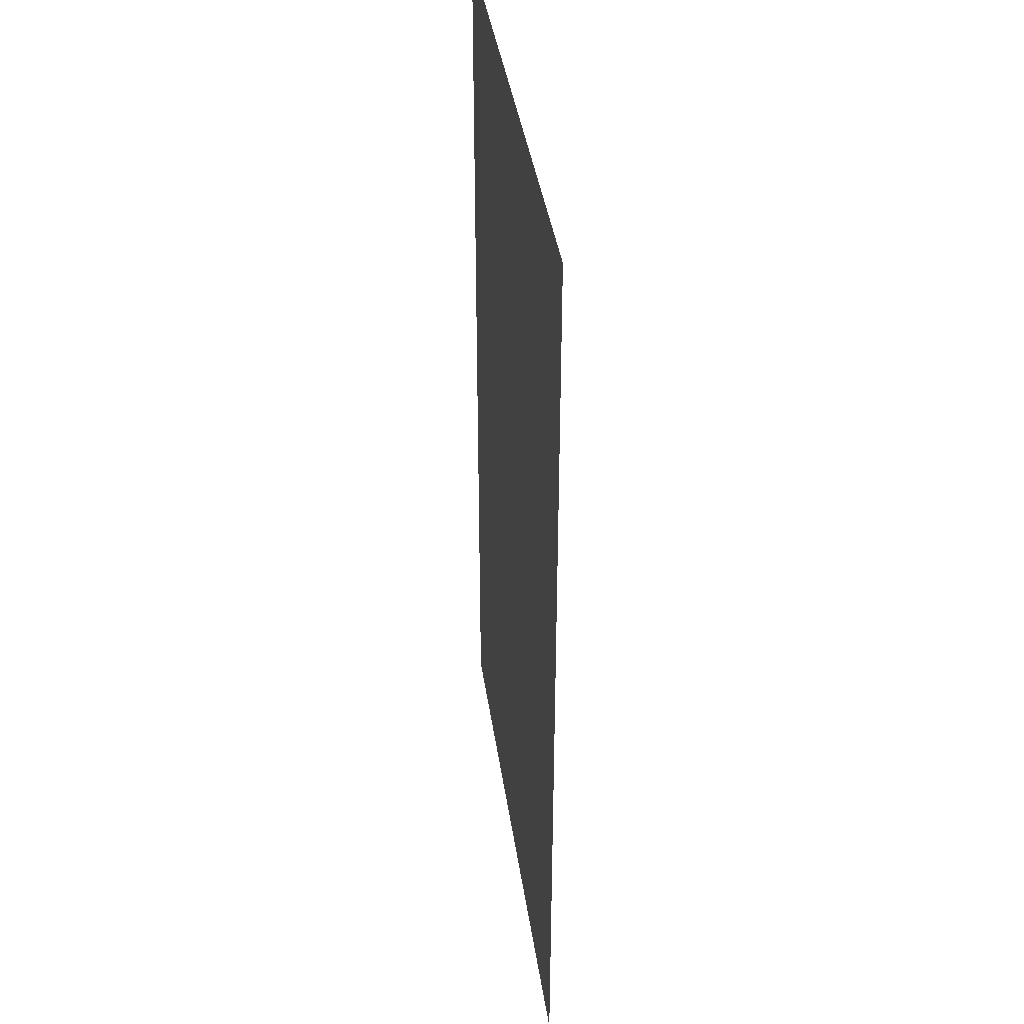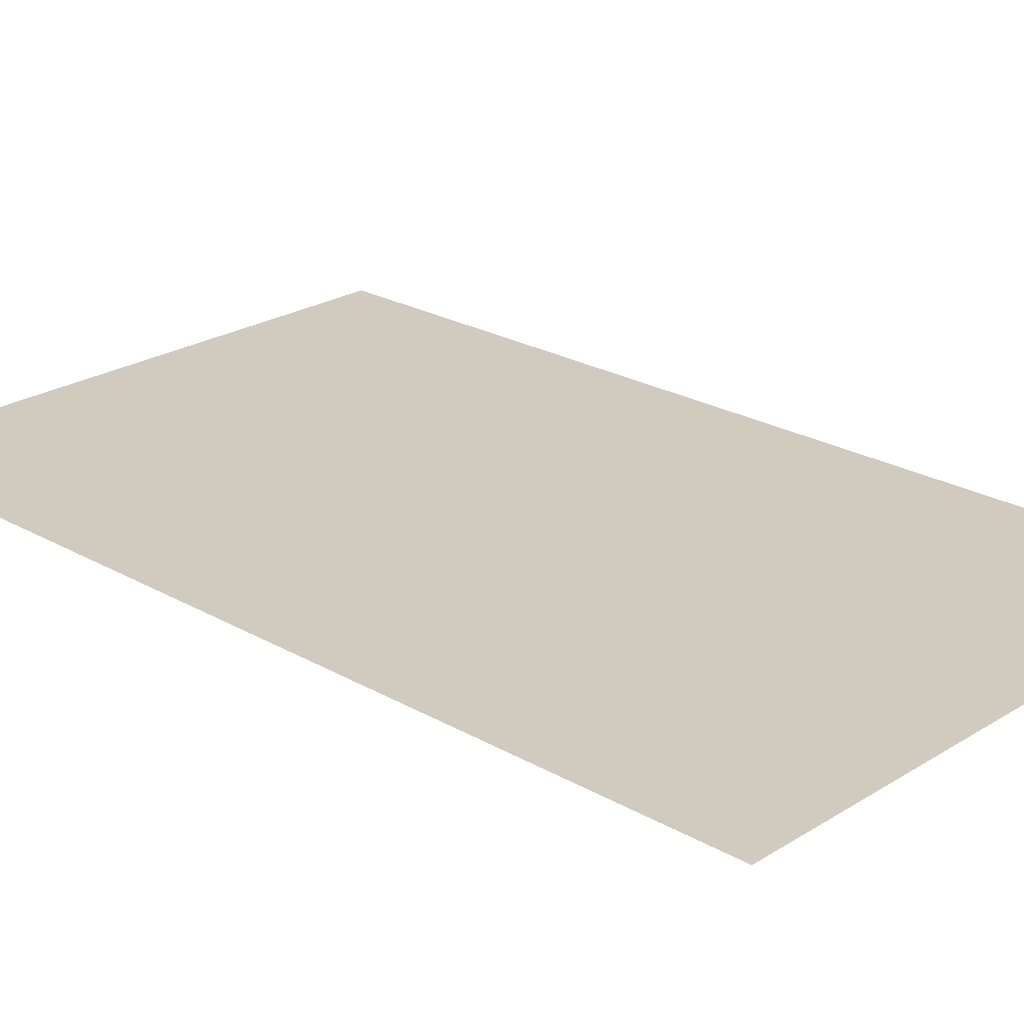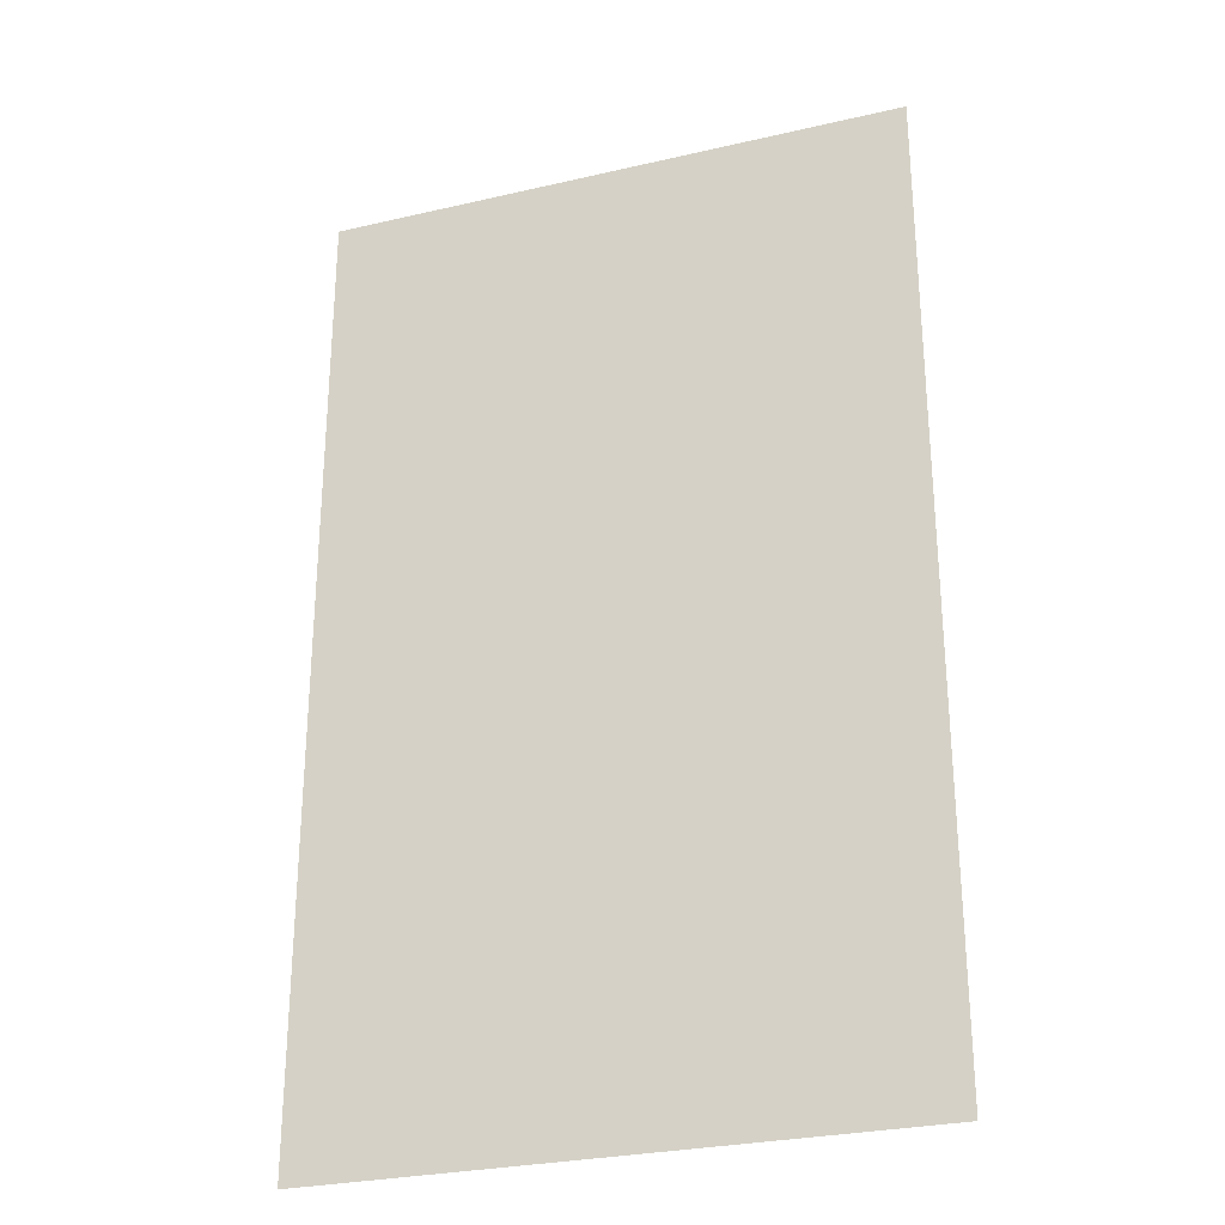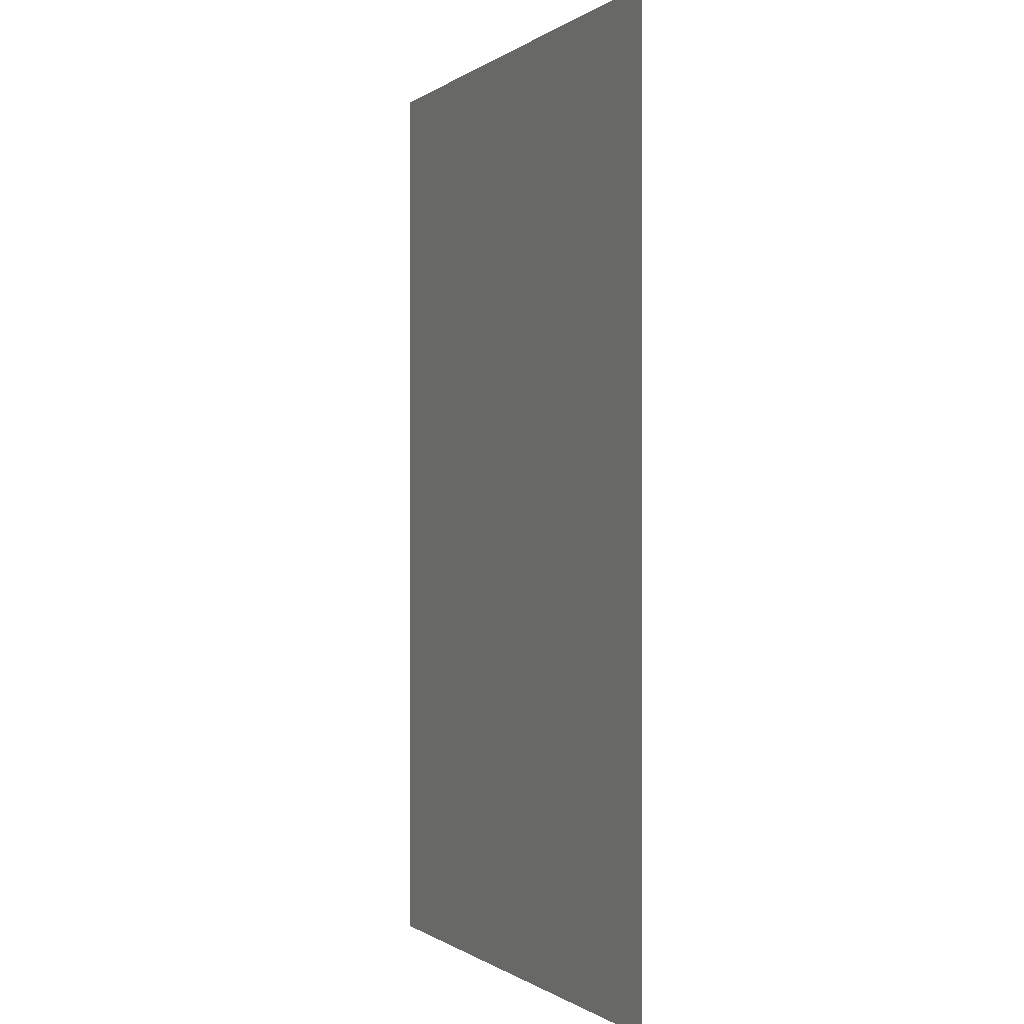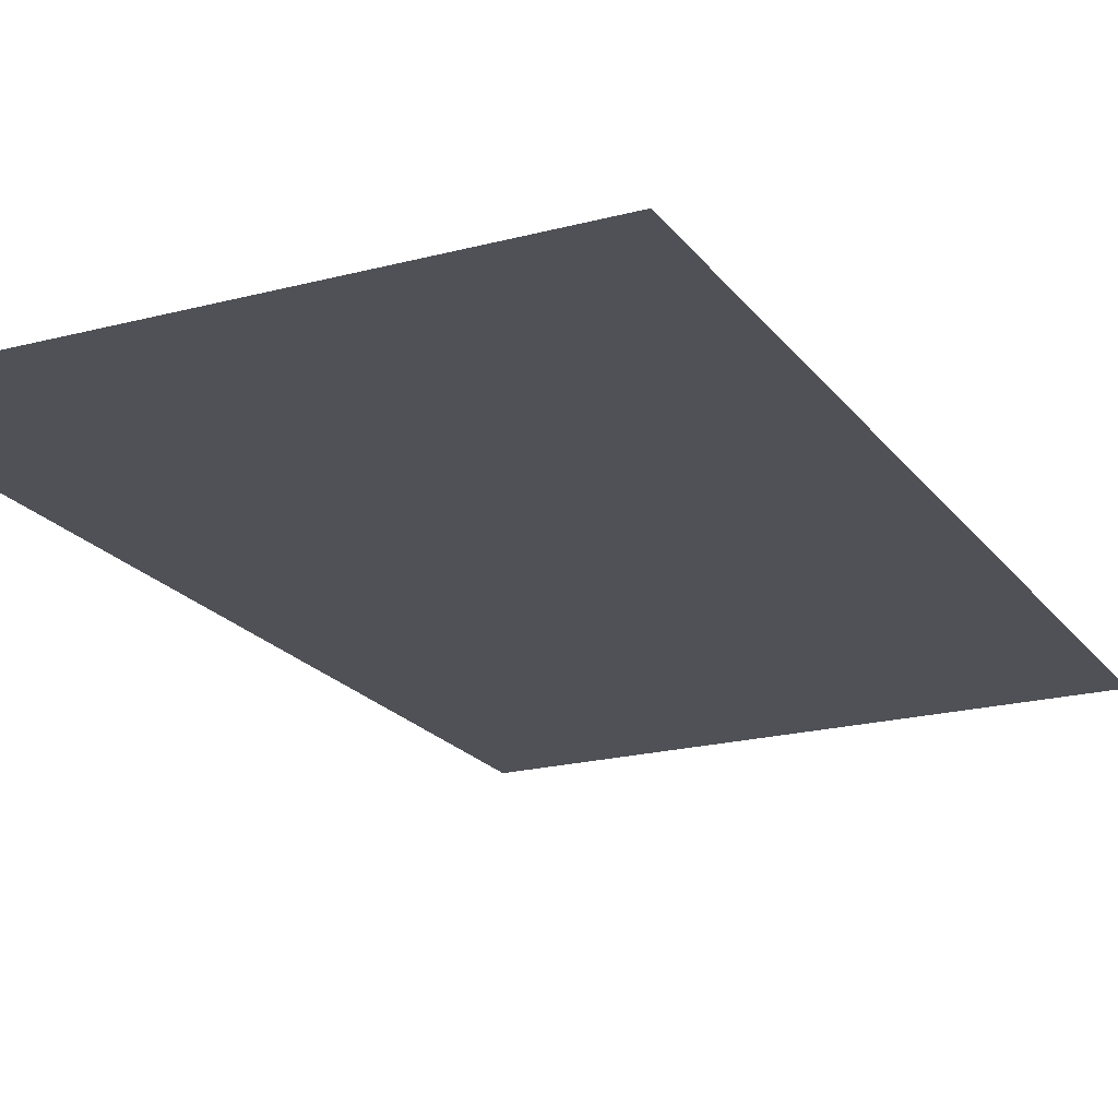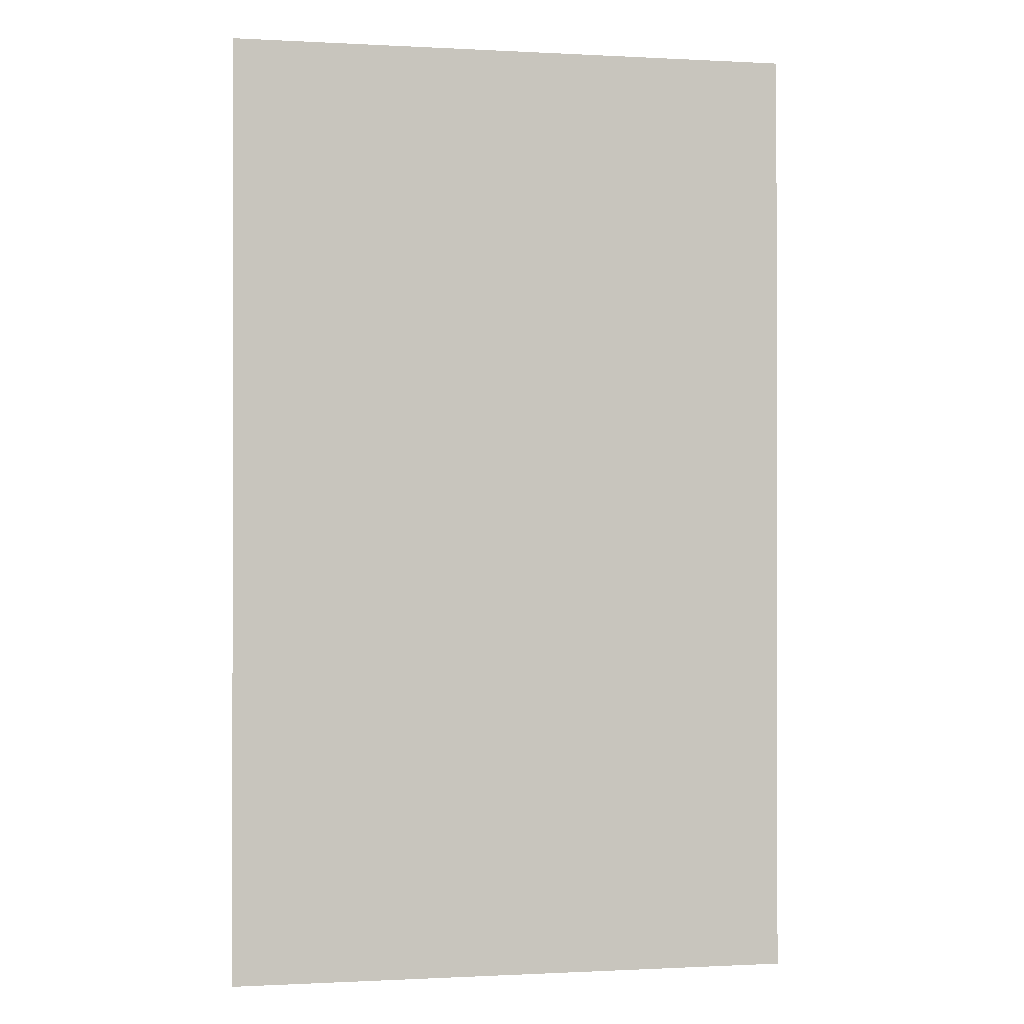
<metadata>
{"format":"obj","ext":"obj","renderer":"f3d","projection":"perspective","resolution":1024,"background":"white","views":[{"elev":38.7,"azim":-98.0,"up":"+Z"},{"elev":23.6,"azim":133.8,"up":"+Y"},{"elev":-28.1,"azim":19.4,"up":"+Z"},{"elev":-0.4,"azim":65.7,"up":"+Z"},{"elev":-20.3,"azim":-154.2,"up":"+Y"},{"elev":-0.6,"azim":168.6,"up":"+Z"}]}
</metadata>
<code>
g OL_CH0193_SKillProp_Paper_In_2
v -0.008965 0.0006702 0.3768
v -0.008965 0.0006702 0.3357
v 0.05288 0.0006702 0.3357
v 0.05288 0.0006702 0.3768
v -0.008965 0.0006701 0.4179
v 0.05609 0.0006702 0.3357
v 0.05288 0.0006701 0.4179
v -0.008965 0.0006701 0.459
v 0.05609 0.0006702 0.3768
v 0.05884 0.0006702 0.3357
v 0.05288 0.0006701 0.459
v -0.008965 0.0006701 0.5
v 0.05288 0.0006701 0.5
v 0.05609 0.0006701 0.5
v 0.05609 0.0006701 0.4179
v 0.05884 0.0006702 0.3768
v 0.05609 0.0006701 0.459
v 0.08976 0.0006702 0.3768
v 0.08976 0.0006702 0.3357
v 0.08976 0.0006701 0.4179
v 0.05884 0.0006701 0.4179
v 0.08976 0.0006701 0.459
v 0.05884 0.0006701 0.459
v 0.05884 0.0006701 0.5
v 0.08976 0.0006701 0.5
g OL_CH0193_SKillProp_Paper_In_2_0
f 3 2 1
f 4 3 1
f 4 1 5
f 3 4 6
f 7 4 5
f 7 5 8
f 4 9 6
f 4 7 9
f 10 6 9
f 11 7 8
f 11 8 12
f 13 11 12
f 11 13 14
f 7 15 9
f 7 11 15
f 16 10 9
f 16 9 15
f 17 11 14
f 11 17 15
f 16 18 10
f 18 19 10
f 20 18 16
f 21 16 15
f 21 20 16
f 21 15 17
f 22 20 21
f 23 17 14
f 23 21 17
f 23 22 21
f 24 23 14
f 22 23 25
f 23 24 25

</code>
